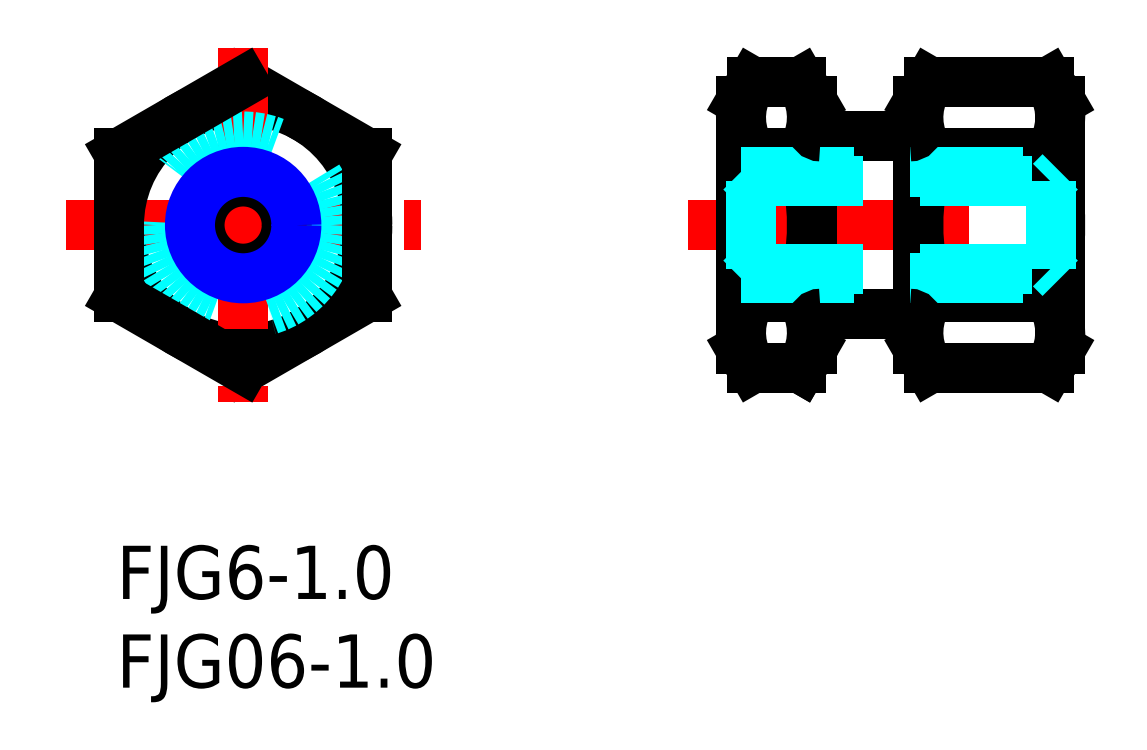
<metadata>
{"format":"dxf","ext":"dxf","renderer":"ezdxf+matplotlib","layout":"modelspace","background":"white","min_lineweight":24,"dpi":150}
</metadata>
<code>
0
SECTION
2
ENTITIES
0
INSERT
8
MSM_CONTINUOUS
2
*U15
10
0
20
0
30
0
0
INSERT
8
MSM_CONTINUOUS
2
*U16
10
0
20
0
30
0
0
LINE
8
MSM_CENTER
10
-2.865
20
18.08
30
0
11
17.13
21
18.08
31
0
0
CIRCLE
8
MSM_CONTINUOUS
10
7.135
20
18.08
30
0
40
7
0
LINE
8
MSM_CONTINUOUS
10
7.135
20
26.17
30
0
11
14.13
21
22.12
31
0
0
LINE
8
MSM_CONTINUOUS
10
14.13
20
14.04
30
0
11
7.135
21
10
31
0
0
LINE
8
MSM_CENTER
10
7.135
20
28.08
30
0
11
7.135
21
8.083
31
0
0
CIRCLE
8
MSM_DASHED
10
7.135
20
18.08
30
0
40
5
0
LINE
8
MSM_CONTINUOUS
10
7.135
20
10
30
0
11
0.1349
21
14.04
31
0
0
LINE
8
MSM_CONTINUOUS
10
7.135
20
26.17
30
0
11
0.1349
21
22.12
31
0
0
LINE
8
MSM_CONTINUOUS
10
0.1349
20
22.12
30
0
11
0.1349
21
14.04
31
0
0
LINE
8
MSM_CONTINUOUS
10
3.635
20
24.15
30
0
11
3.635
21
24.15
31
0
0
LINE
8
MSM_CONTINUOUS
10
14.13
20
22.12
30
0
11
14.13
21
14.04
31
0
0
LINE
8
MSM_CENTER
10
32.21
20
18.08
30
0
11
56.21
21
18.08
31
0
0
LINE
8
MSM_CONTINUOUS
10
45.85
20
22.12
30
0
11
52.56
21
22.12
31
0
0
LINE
8
MSM_CONTINUOUS
10
45.85
20
14.04
30
0
11
52.56
21
14.04
31
0
0
LINE
8
MSM_CONTINUOUS
10
45.83
20
26.17
30
0
11
52.58
21
26.17
31
0
0
LINE
8
MSM_CONTINUOUS
10
45.83
20
10
30
0
11
52.58
21
10
31
0
0
ARC
8
MSM_CONTINUOUS
10
38.71
20
12.02
30
0
40
3.5
50
144.7
51
210
0
ARC
8
MSM_CONTINUOUS
10
35.71
20
12.02
30
0
40
3.5
50
330
51
35.26
0
ARC
8
MSM_CONTINUOUS
10
48.71
20
12.02
30
0
40
3.5
50
144.7
51
210
0
LINE
8
MSM_CONTINUOUS
10
35.21
20
25.08
30
0
11
35.21
21
11.08
31
0
0
LINE
8
MSM_CONTINUOUS
10
39.21
20
25.08
30
0
11
39.21
21
11.08
31
0
0
LINE
8
MSM_CONTINUOUS
10
45.21
20
25.08
30
0
11
45.21
21
11.08
31
0
0
LINE
8
MSM_CONTINUOUS
10
38.58
20
10
30
0
11
38.74
21
10.27
31
0
0
LINE
8
MSM_CONTINUOUS
10
35.83
20
10
30
0
11
35.21
21
11.08
31
0
0
LINE
8
MSM_CONTINUOUS
10
35.83
20
10
30
0
11
38.58
21
10
31
0
0
LINE
8
MSM_CONTINUOUS
10
39.71
20
13.08
30
0
11
44.71
21
13.08
31
0
0
LINE
8
MSM_CONTINUOUS
10
45.83
20
10
30
0
11
45.21
21
11.08
31
0
0
ARC
8
MSM_CONTINUOUS
10
26.17
20
18.08
30
0
40
13.04
50
341.9
51
18.06
0
ARC
8
MSM_CONTINUOUS
10
48.24
20
18.08
30
0
40
13.04
50
161.9
51
198.1
0
ARC
8
MSM_CONTINUOUS
10
58.24
20
18.08
30
0
40
13.04
50
161.9
51
198.1
0
LINE
8
MSM_CONTINUOUS
10
35.85
20
14.04
30
0
11
38.56
21
14.04
31
0
0
ARC
8
MSM_CONTINUOUS
10
35.71
20
24.15
30
0
40
3.5
50
324.7
51
30
0
LINE
8
MSM_CONTINUOUS
10
38.58
20
26.17
30
0
11
39.21
21
25.08
31
0
0
ARC
8
MSM_CONTINUOUS
10
38.71
20
24.15
30
0
40
3.5
50
150
51
215.3
0
LINE
8
MSM_CONTINUOUS
10
35.85
20
22.12
30
0
11
38.56
21
22.12
31
0
0
LINE
8
MSM_CONTINUOUS
10
35.83
20
26.17
30
0
11
38.58
21
26.17
31
0
0
LINE
8
MSM_CONTINUOUS
10
35.83
20
26.17
30
0
11
35.21
21
25.08
31
0
0
ARC
8
MSM_CONTINUOUS
10
48.71
20
24.15
30
0
40
3.5
50
150
51
215.3
0
LINE
8
MSM_CONTINUOUS
10
39.71
20
23.08
30
0
11
44.71
21
23.08
31
0
0
LINE
8
MSM_CONTINUOUS
10
45.83
20
26.17
30
0
11
45.21
21
25.08
31
0
0
ARC
8
MSM_CONTINUOUS
10
49.71
20
12.02
30
0
40
3.5
50
330
51
35.26
0
LINE
8
MSM_CONTINUOUS
10
53.21
20
25.08
30
0
11
53.21
21
11.08
31
0
0
LINE
8
MSM_CONTINUOUS
10
52.58
20
10
30
0
11
53.21
21
11.08
31
0
0
ARC
8
MSM_CONTINUOUS
10
40.17
20
18.08
30
0
40
13.04
50
341.9
51
18.06
0
ARC
8
MSM_CONTINUOUS
10
49.71
20
24.15
30
0
40
3.5
50
324.7
51
30
0
LINE
8
MSM_CONTINUOUS
10
52.58
20
26.17
30
0
11
53.21
21
25.08
31
0
0
CIRCLE
8
MSM_CONTINUOUS
10
7.135
20
18.08
30
0
40
2.458
0
CIRCLE
8
MSM_NARROW
10
7.135
20
18.08
30
0
40
3
0
LINE
8
MSM_DASHED
10
35.21
20
21.08
30
0
11
53.21
21
21.08
31
0
0
LINE
8
MSM_DASHED
10
35.75
20
20.54
30
0
11
52.66
21
20.54
31
0
0
LINE
8
MSM_DASHED
10
35.75
20
15.62
30
0
11
52.66
21
15.62
31
0
0
LINE
8
MSM_DASHED
10
35.21
20
15.08
30
0
11
53.21
21
15.08
31
0
0
ARC
8
MSM_CONTINUOUS
10
39.71
20
23.58
30
0
40
0.5
50
180
51
270
0
ARC
8
MSM_CONTINUOUS
10
44.71
20
23.58
30
0
40
0.5
50
270
51
0
0
LINE
8
MSM_CONTINUOUS
10
38.58
20
10
30
0
11
39.21
21
11.08
31
0
0
ARC
8
MSM_CONTINUOUS
10
39.71
20
12.58
30
0
40
0.5
50
90
51
180
0
ARC
8
MSM_CONTINUOUS
10
44.71
20
12.58
30
0
40
0.5
50
0
51
90
0
LINE
8
MSM_DASHED
10
35.21
20
21.08
30
0
11
35.75
21
20.54
31
0
0
LINE
8
MSM_DASHED
10
35.21
20
15.08
30
0
11
35.75
21
15.62
31
0
0
LINE
8
MSM_DASHED
10
35.75
20
20.54
30
0
11
35.75
21
15.62
31
0
0
LINE
8
MSM_DASHED
10
52.66
20
20.54
30
0
11
52.66
21
15.62
31
0
0
LINE
8
MSM_DASHED
10
53.21
20
21.08
30
0
11
52.66
21
20.54
31
0
0
LINE
8
MSM_DASHED
10
53.21
20
15.08
30
0
11
52.66
21
15.62
31
0
0
ENDSEC
0
EOF

</code>
